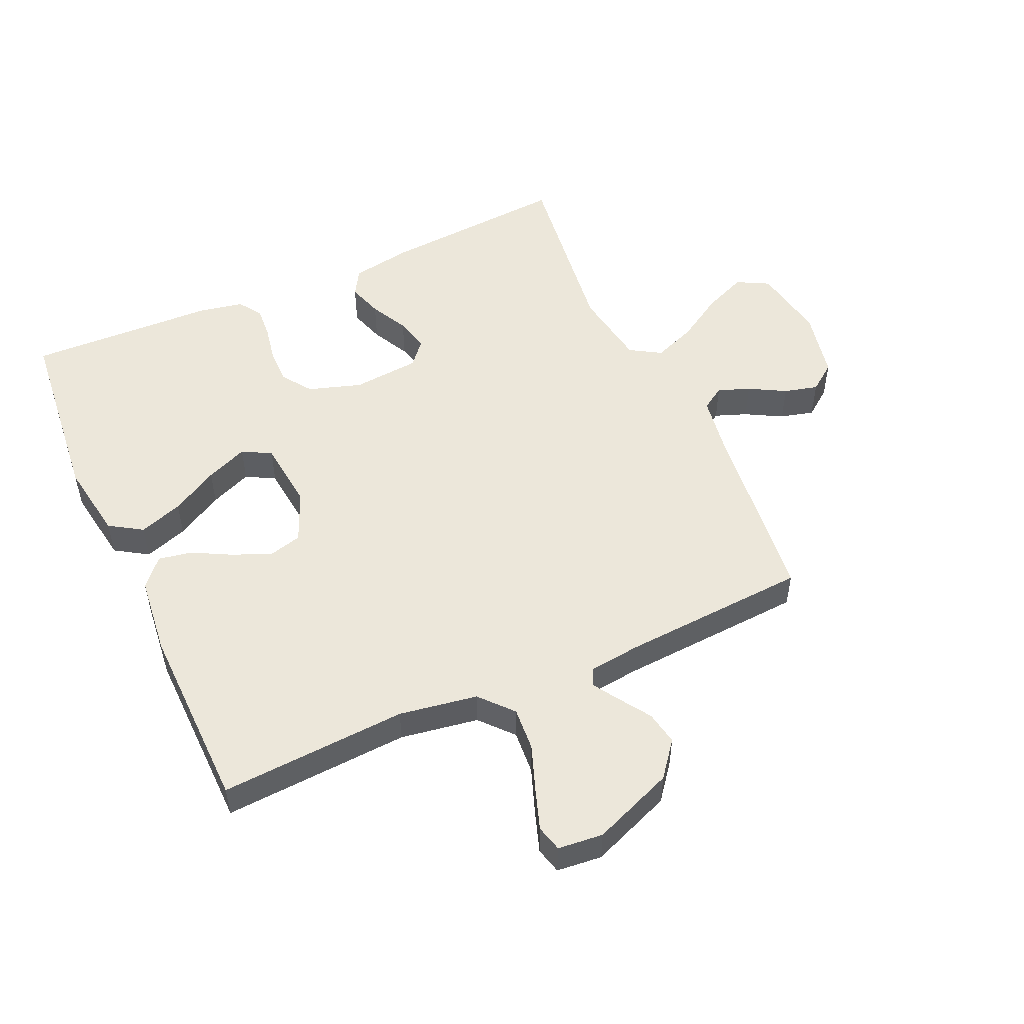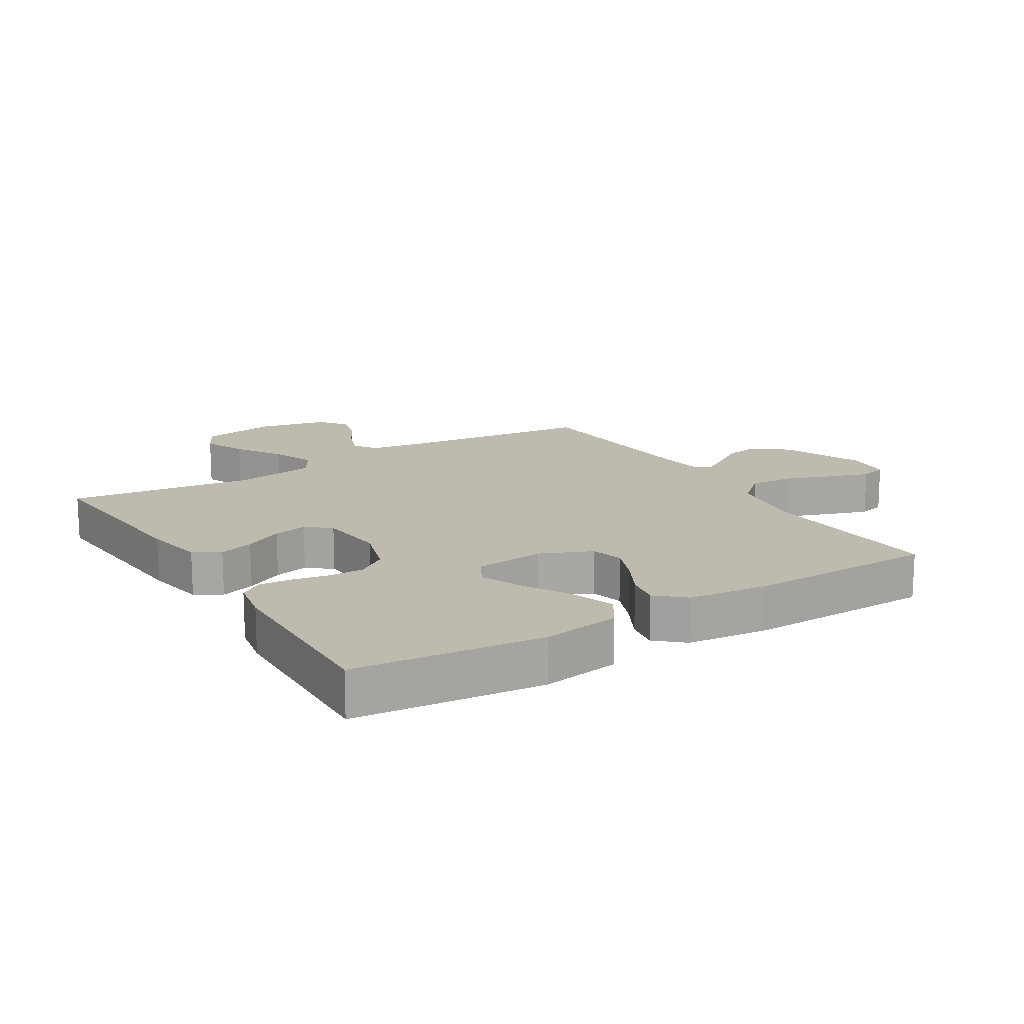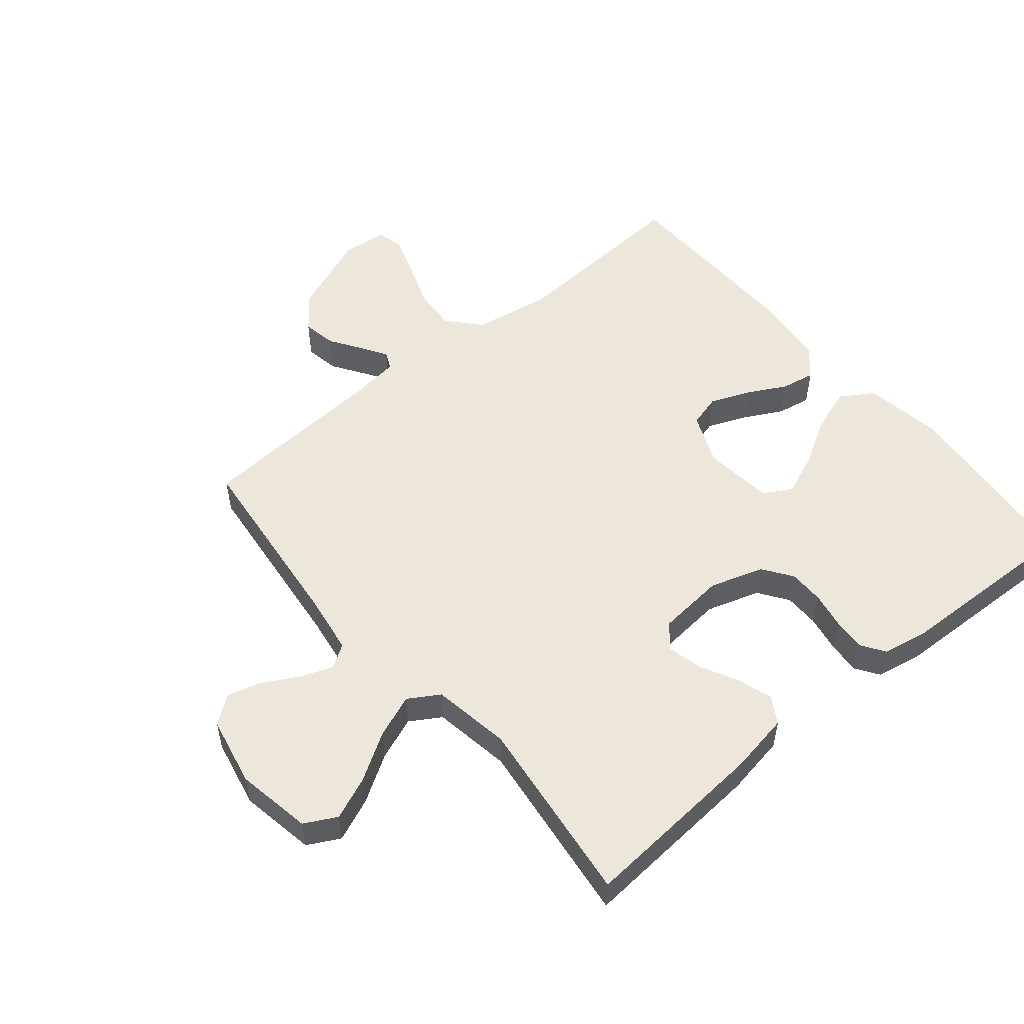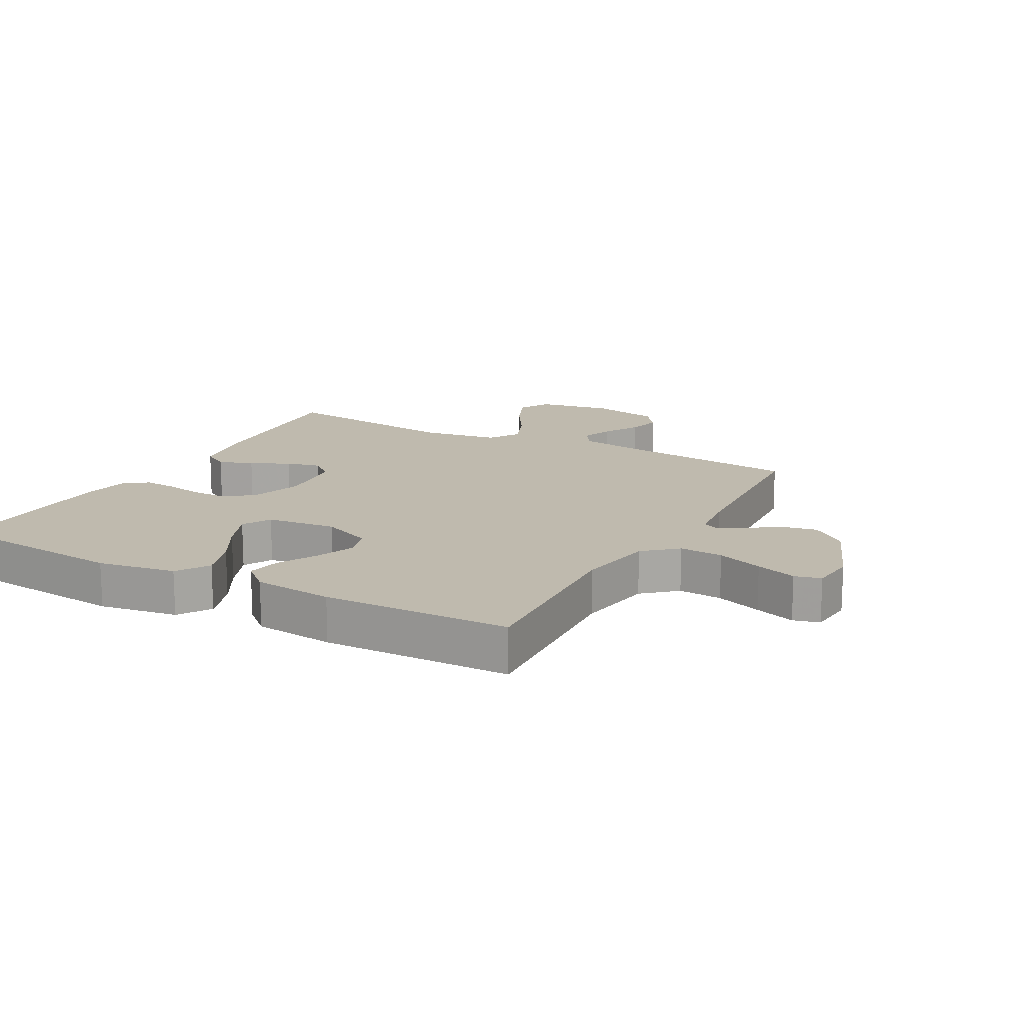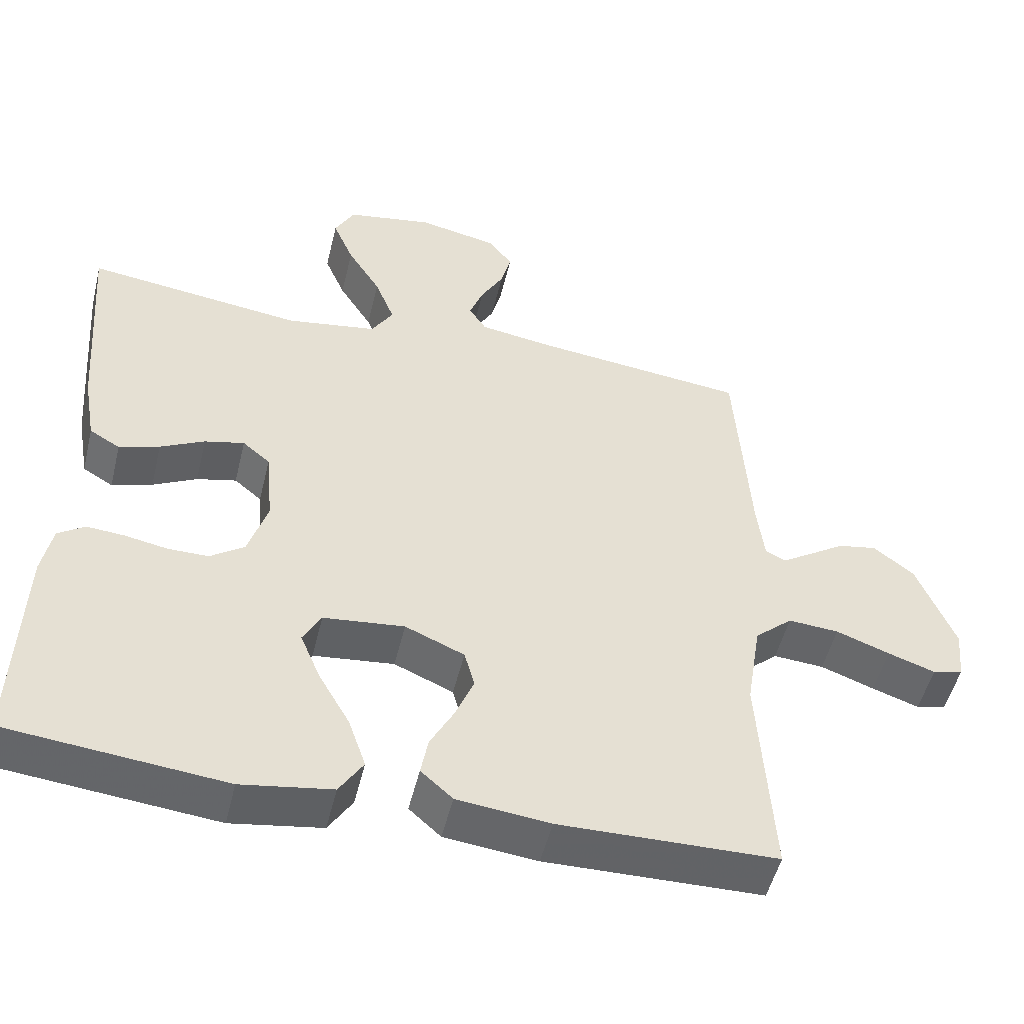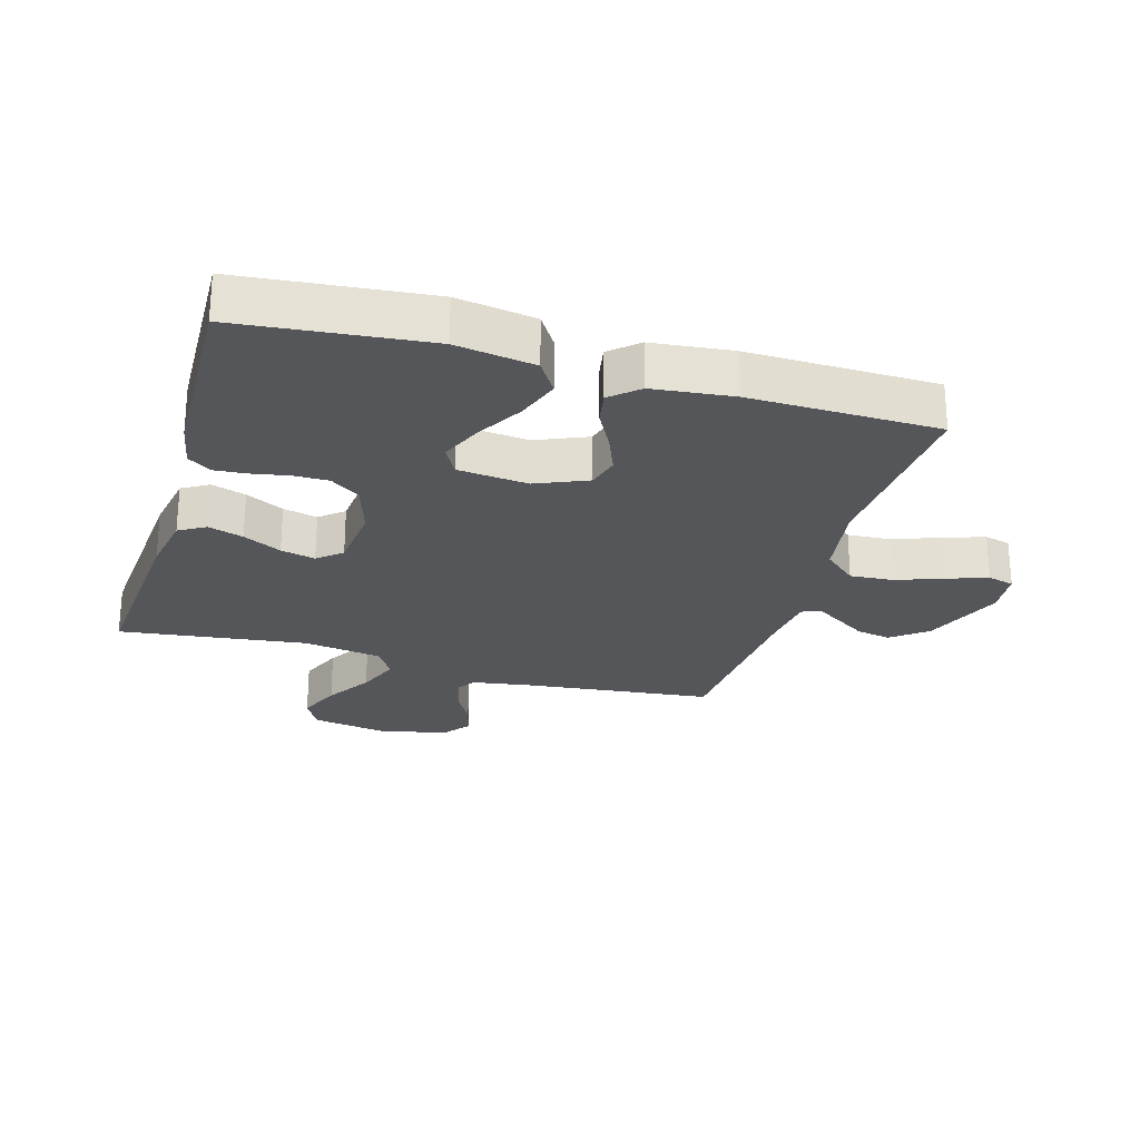
<metadata>
{"format":"obj","ext":"obj","renderer":"f3d","projection":"perspective","resolution":1024,"background":"white","views":[{"elev":51.8,"azim":-114.2,"up":"+Y"},{"elev":15.8,"azim":148.4,"up":"+Y"},{"elev":53.0,"azim":50.2,"up":"+Y"},{"elev":15.5,"azim":-151.4,"up":"+Y"},{"elev":-51.0,"azim":166.4,"up":"+Z"},{"elev":-25.2,"azim":163.7,"up":"+Y"}]}
</metadata>
<code>
v -0.5 0.07 0.5
v -0.2 0.07 0.533
v -0.103 0.07 0.548
v -0.079 0.07 0.585
v -0.098 0.07 0.636
v -0.13 0.07 0.694
v -0.144 0.07 0.748
v -0.111 0.07 0.792
v 0 0.07 0.815
v 0.12 0.07 0.794
v 0.147 0.07 0.743
v 0.118 0.07 0.674
v 0.072 0.07 0.6
v 0.045 0.07 0.531
v 0.075 0.07 0.482
v 0.2 0.07 0.462
v 0.5 0.07 0.5
v 0.477 0.07 0.2
v 0.46 0.07 0.103
v 0.418 0.07 0.078
v 0.362 0.07 0.096
v 0.301 0.07 0.127
v 0.246 0.07 0.14
v 0.208 0.07 0.108
v 0.198 0.07 0
v 0.225 0.07 -0.085
v 0.272 0.07 -0.118
v 0.328 0.07 -0.118
v 0.387 0.07 -0.107
v 0.439 0.07 -0.103
v 0.476 0.07 -0.128
v 0.49 0.07 -0.2
v 0.5 0.07 -0.5
v 0.2 0.07 -0.53
v 0.075 0.07 -0.51
v 0.042 0.07 -0.458
v 0.066 0.07 -0.388
v 0.109 0.07 -0.313
v 0.137 0.07 -0.246
v 0.112 0.07 -0.2
v 0 0.07 -0.188
v -0.082 0.07 -0.223
v -0.096 0.07 -0.275
v -0.071 0.07 -0.337
v -0.038 0.07 -0.399
v -0.028 0.07 -0.453
v -0.072 0.07 -0.492
v -0.2 0.07 -0.506
v -0.5 0.07 -0.5
v -0.481 0.07 -0.2
v -0.501 0.07 -0.075
v -0.553 0.07 -0.029
v -0.623 0.07 -0.034
v -0.697 0.07 -0.061
v -0.762 0.07 -0.083
v -0.804 0.07 -0.072
v -0.811 0.07 0
v -0.759 0.07 0.13
v -0.703 0.07 0.174
v -0.649 0.07 0.164
v -0.599 0.07 0.131
v -0.558 0.07 0.105
v -0.53 0.07 0.118
v -0.52 0.07 0.2
v -0.5 0 0.5
v -0.2 0 0.533
v -0.103 0 0.548
v -0.079 0 0.585
v -0.098 0 0.636
v -0.13 0 0.694
v -0.144 0 0.748
v -0.111 0 0.792
v 0 0 0.815
v 0.12 0 0.794
v 0.147 0 0.743
v 0.118 0 0.674
v 0.072 0 0.6
v 0.045 0 0.531
v 0.075 0 0.482
v 0.2 0 0.462
v 0.5 0 0.5
v 0.477 0 0.2
v 0.46 0 0.103
v 0.418 0 0.078
v 0.362 0 0.096
v 0.301 0 0.127
v 0.246 0 0.14
v 0.208 0 0.108
v 0.198 0 0
v 0.225 0 -0.085
v 0.272 0 -0.118
v 0.328 0 -0.118
v 0.387 0 -0.107
v 0.439 0 -0.103
v 0.476 0 -0.128
v 0.49 0 -0.2
v 0.5 0 -0.5
v 0.2 0 -0.53
v 0.075 0 -0.51
v 0.042 0 -0.458
v 0.066 0 -0.388
v 0.109 0 -0.313
v 0.137 0 -0.246
v 0.112 0 -0.2
v 0 0 -0.188
v -0.082 0 -0.223
v -0.096 0 -0.275
v -0.071 0 -0.337
v -0.038 0 -0.399
v -0.028 0 -0.453
v -0.072 0 -0.492
v -0.2 0 -0.506
v -0.5 0 -0.5
v -0.481 0 -0.2
v -0.501 0 -0.075
v -0.553 0 -0.029
v -0.623 0 -0.034
v -0.697 0 -0.061
v -0.762 0 -0.083
v -0.804 0 -0.072
v -0.811 0 0
v -0.759 0 0.13
v -0.703 0 0.174
v -0.649 0 0.164
v -0.599 0 0.131
v -0.558 0 0.105
v -0.53 0 0.118
v -0.52 0 0.2
f 59 60 61
f 58 59 61
f 57 58 61
f 56 57 61
f 55 56 61
f 54 55 61
f 53 54 61
f 52 53 61 62
f 51 52 62 63
f 48 49 50
f 47 48 50
f 46 47 50
f 45 46 50
f 44 45 50
f 51 63 64
f 50 51 64
f 44 50 64
f 43 44 64
f 36 37 38
f 35 36 38
f 34 35 38
f 33 34 38
f 32 33 38
f 31 32 38
f 30 31 38
f 29 30 38
f 28 29 38
f 27 28 38 39
f 26 27 39 40
f 20 21 22
f 19 20 22
f 18 19 22
f 17 18 22
f 16 17 22
f 15 16 22 23
f 14 15 23 24
f 11 12 13
f 10 11 13
f 9 10 13
f 8 9 13
f 7 8 13
f 6 7 13
f 5 6 13
f 4 5 13 14
f 14 24 25
f 4 14 25
f 3 4 25
f 64 1 2
f 43 64 2
f 42 43 2
f 26 40 41
f 26 41 42
f 25 26 42
f 3 25 42
f 2 3 42
f 125 124 123
f 125 123 122
f 125 122 121
f 125 121 120
f 125 120 119
f 125 119 118
f 125 118 117
f 126 125 117 116
f 127 126 116 115
f 114 113 112
f 114 112 111
f 114 111 110
f 114 110 109
f 114 109 108
f 128 127 115
f 128 115 114
f 128 114 108
f 128 108 107
f 102 101 100
f 102 100 99
f 102 99 98
f 102 98 97
f 102 97 96
f 102 96 95
f 102 95 94
f 102 94 93
f 102 93 92
f 103 102 92 91
f 104 103 91 90
f 86 85 84
f 86 84 83
f 86 83 82
f 86 82 81
f 86 81 80
f 87 86 80 79
f 88 87 79 78
f 77 76 75
f 77 75 74
f 77 74 73
f 77 73 72
f 77 72 71
f 77 71 70
f 77 70 69
f 78 77 69 68
f 89 88 78
f 89 78 68
f 89 68 67
f 66 65 128
f 66 128 107
f 66 107 106
f 105 104 90
f 106 105 90
f 106 90 89
f 106 89 67
f 106 67 66
f 1 65 66 2
f 2 66 67 3
f 3 67 68 4
f 4 68 69 5
f 5 69 70 6
f 6 70 71 7
f 7 71 72 8
f 8 72 73 9
f 9 73 74 10
f 10 74 75 11
f 11 75 76 12
f 12 76 77 13
f 13 77 78 14
f 14 78 79 15
f 15 79 80 16
f 16 80 81 17
f 17 81 82 18
f 18 82 83 19
f 19 83 84 20
f 20 84 85 21
f 21 85 86 22
f 22 86 87 23
f 23 87 88 24
f 24 88 89 25
f 25 89 90 26
f 26 90 91 27
f 27 91 92 28
f 28 92 93 29
f 29 93 94 30
f 30 94 95 31
f 31 95 96 32
f 32 96 97 33
f 33 97 98 34
f 34 98 99 35
f 35 99 100 36
f 36 100 101 37
f 37 101 102 38
f 38 102 103 39
f 39 103 104 40
f 40 104 105 41
f 41 105 106 42
f 42 106 107 43
f 43 107 108 44
f 44 108 109 45
f 45 109 110 46
f 46 110 111 47
f 47 111 112 48
f 48 112 113 49
f 49 113 114 50
f 50 114 115 51
f 51 115 116 52
f 52 116 117 53
f 53 117 118 54
f 54 118 119 55
f 55 119 120 56
f 56 120 121 57
f 57 121 122 58
f 58 122 123 59
f 59 123 124 60
f 60 124 125 61
f 61 125 126 62
f 62 126 127 63
f 63 127 128 64
f 64 128 65 1

</code>
